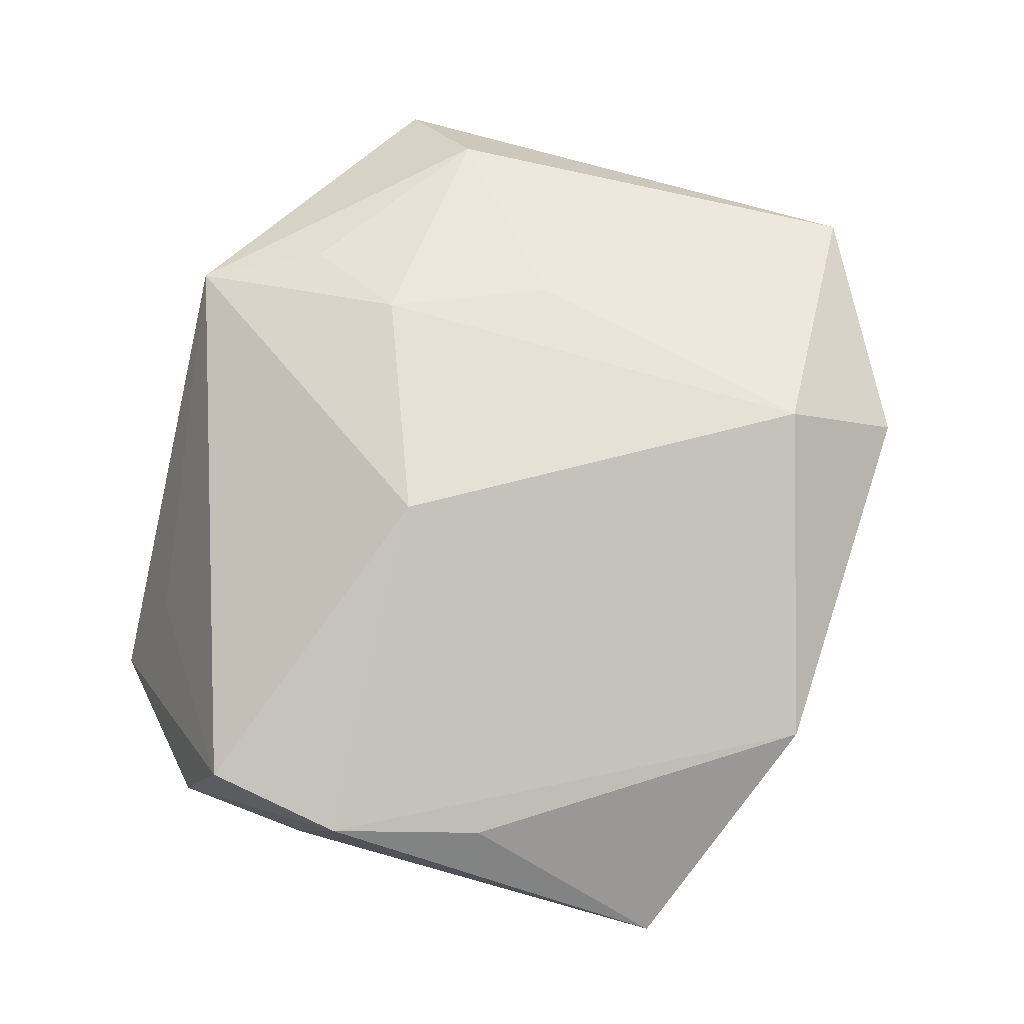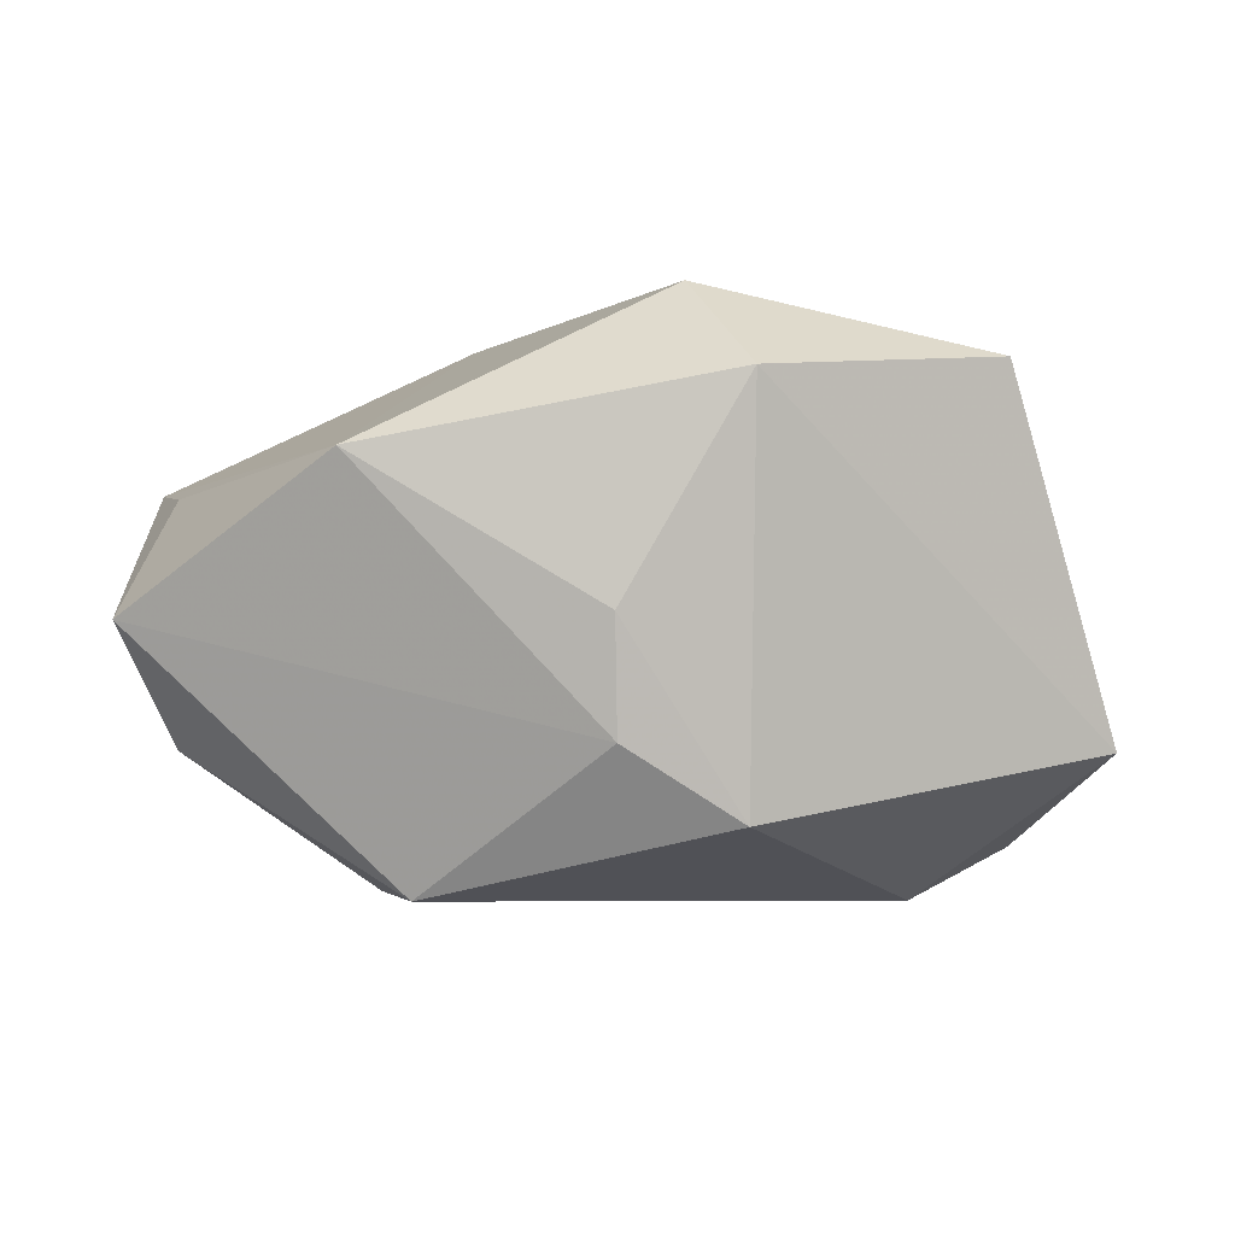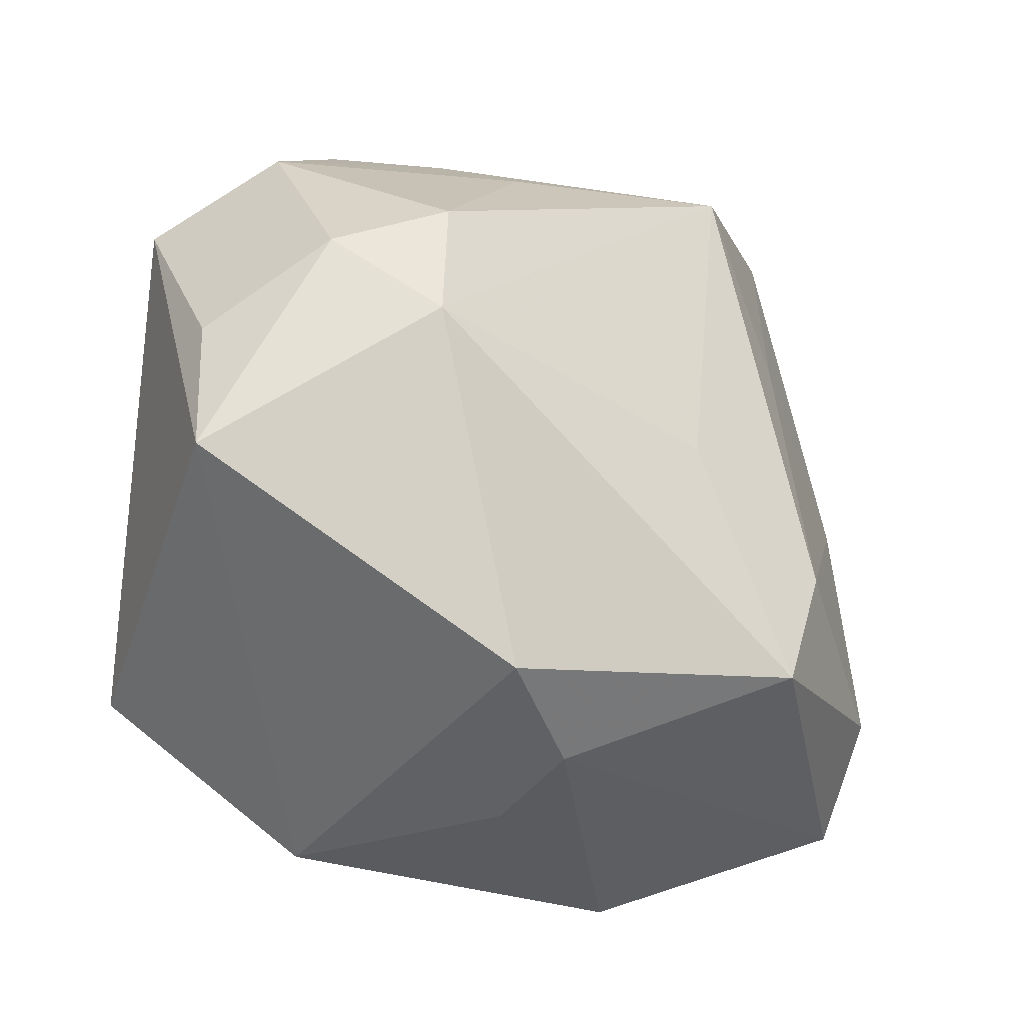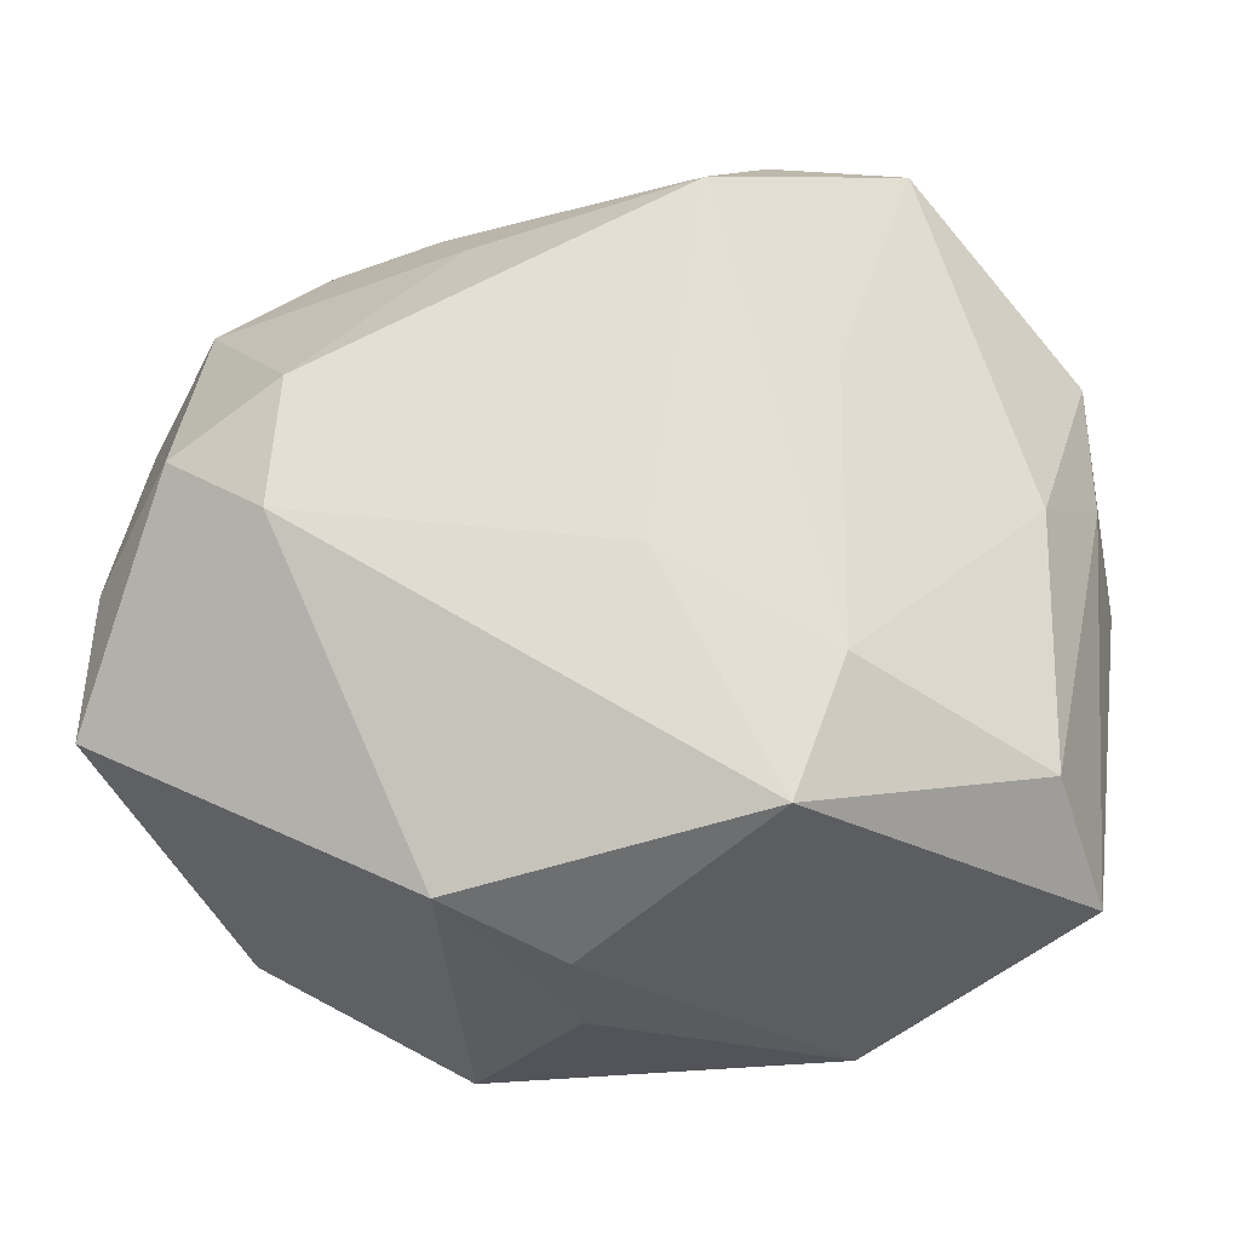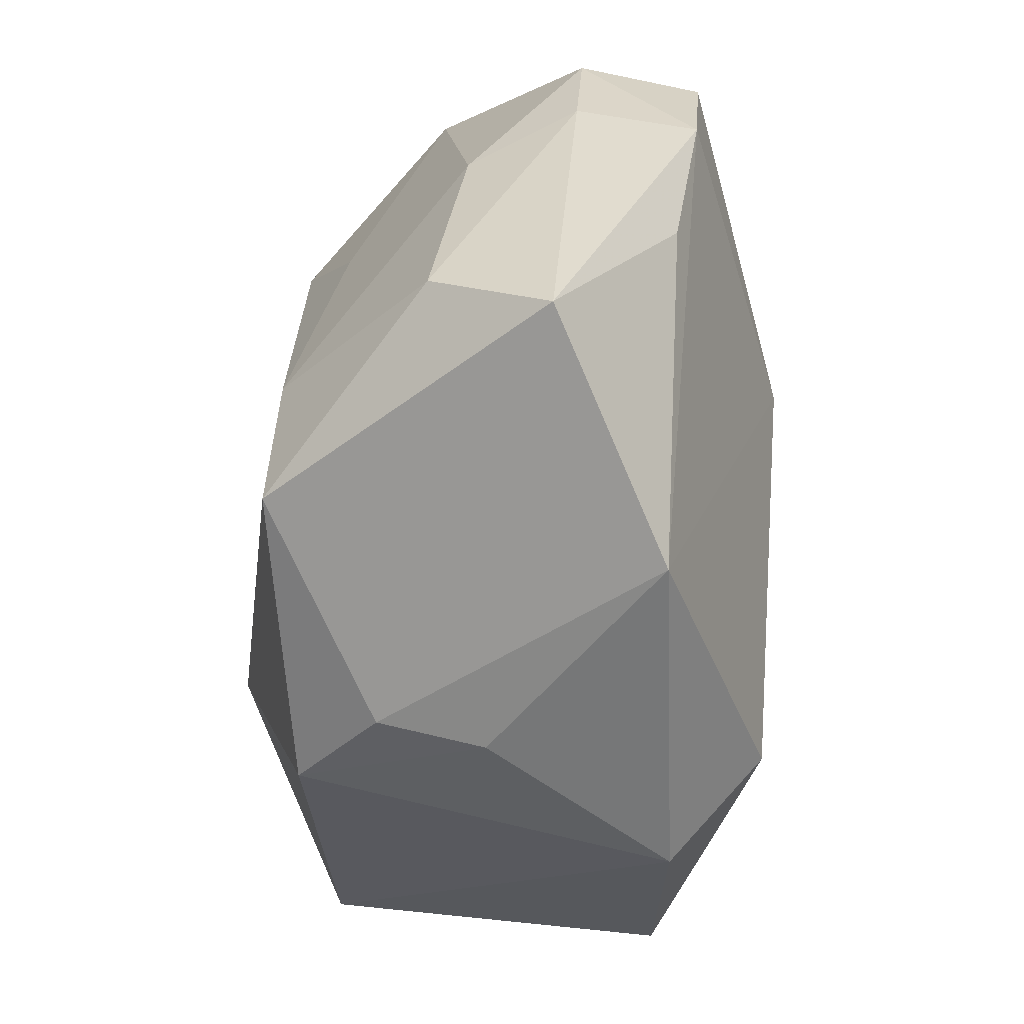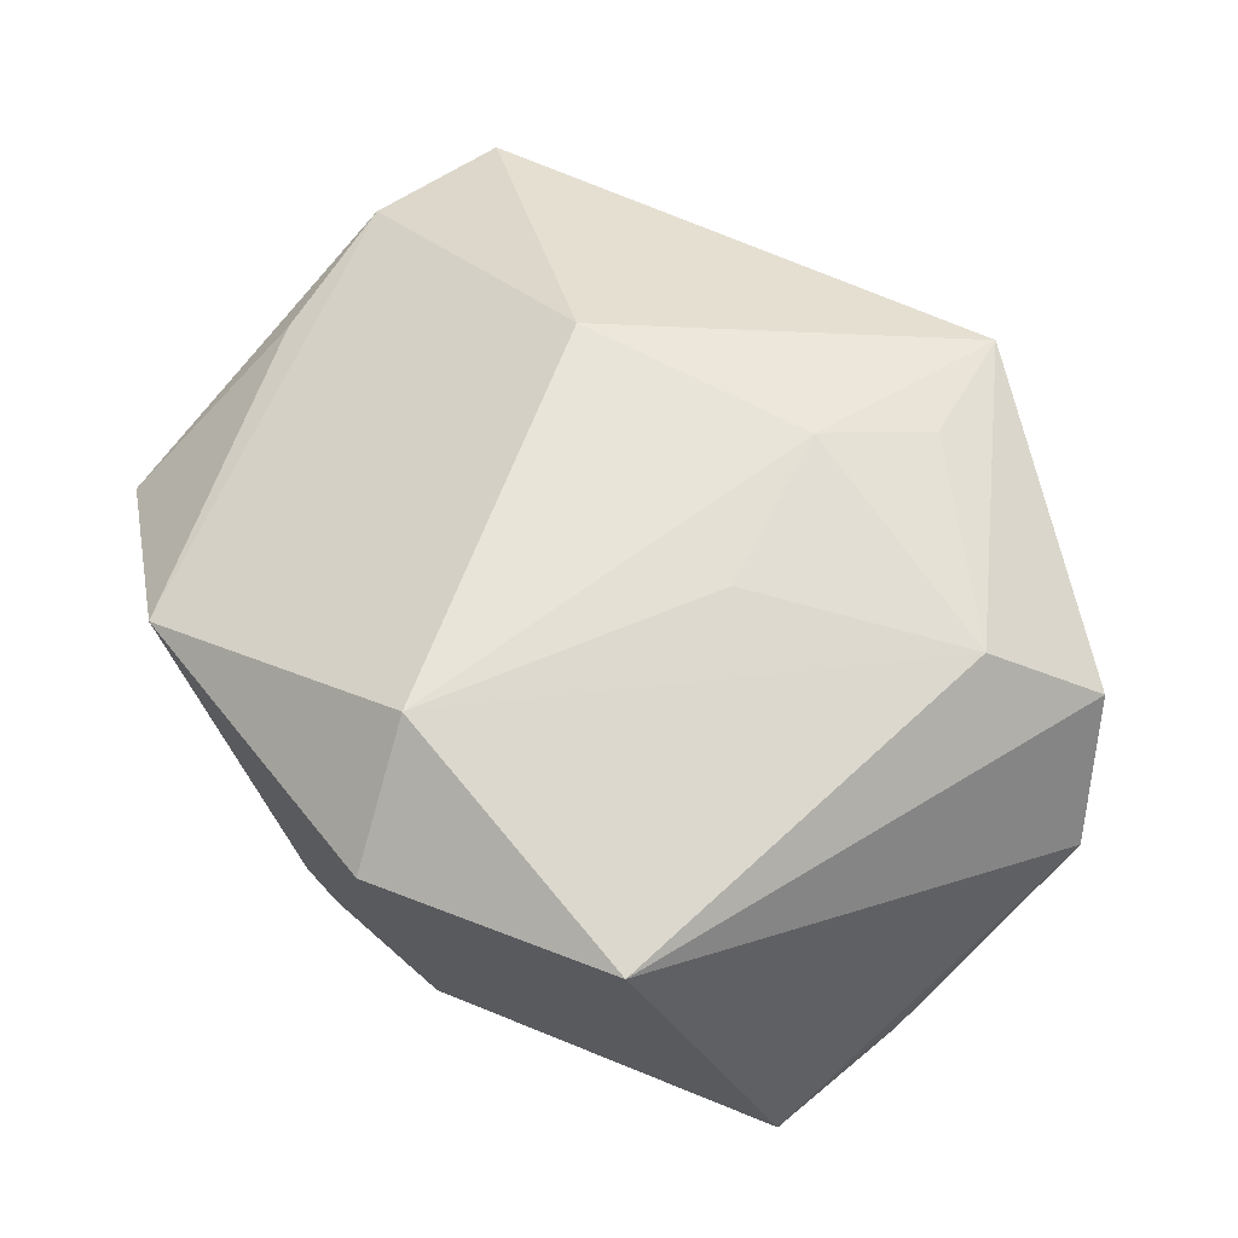
<metadata>
{"format":"obj","ext":"obj","renderer":"f3d","projection":"perspective","resolution":1024,"background":"white","views":[{"elev":65.0,"azim":-71.5,"up":"+Z"},{"elev":-4.1,"azim":4.8,"up":"+Z"},{"elev":-31.8,"azim":144.4,"up":"+Y"},{"elev":-22.9,"azim":-175.7,"up":"+Y"},{"elev":-57.2,"azim":-97.9,"up":"+Y"},{"elev":61.3,"azim":53.4,"up":"+Z"}]}
</metadata>
<code>
v -0.007764 0.02209 -0.01841
v -0.01585 0.01059 -0.01522
v -0.03098 -0.02129 -0.001581
v -0.01567 -0.0104 -0.01882
v -0.0286 0.003501 -0.007242
v 0.007883 0.01888 0.01733
v -0.004062 -0.003387 -0.01939
v 0.007944 0.02047 -0.0133
v -0.02824 -0.01524 -0.009661
v -0.01865 0.0236 0.001754
v -0.01222 -0.01981 -0.01915
v -0.01169 0.004305 0.01942
v 0.009606 0.0005778 0.01885
v 0.001155 -0.02771 -0.00167
v 0.0185 0.02482 -0.002783
v 0.0217 0.01122 0.0164
v 0.02506 -0.01909 0.01463
v 0.009601 -0.02791 0.01289
v -0.03039 -0.007382 0.007562
v 0.01822 0.008697 -0.01916
v 0.003949 0.02729 0.01581
v -0.0209 0.0275 -0.008576
v -0.01157 0.02703 -0.0111
v 0.004911 -0.02078 0.01942
v 0.01049 0.02527 -0.006478
v 0.01893 -0.0004869 -0.01967
v 0.0267 0.0178 0.01086
v 0.03162 -0.001084 -0.008467
v -0.03268 0.006695 0.0003902
v 0.004205 0.01138 0.01942
v 0.008926 -0.02351 -0.01449
v -0.03407 0.002756 0.008994
v 0.02567 0.01828 -0.006722
v -0.01559 -0.02791 0.008356
v -0.03306 0.01256 0.009928
v 0.02602 0.004543 -0.01608
v 0.03204 -0.01157 -0.009854
v 0.03137 0.01349 0.001608
v -0.03235 0.0162 0.00107
v 0.00116 -0.02622 -0.009486
f 38 17 37
f 37 31 26
f 24 17 16
f 18 17 24
f 24 34 18
f 18 34 14
f 14 31 18
f 18 37 17
f 31 37 18
f 40 31 14
f 14 34 40
f 40 34 3
f 26 31 11
f 31 40 11
f 11 40 3
f 9 11 3
f 4 11 9
f 21 16 27
f 27 17 38
f 27 16 17
f 24 16 13
f 8 33 20
f 10 21 22
f 22 35 10
f 10 35 21
f 6 16 21
f 36 37 26
f 26 20 36
f 36 20 33
f 36 33 38
f 4 2 1
f 1 20 26
f 8 20 1
f 1 2 22
f 38 33 15
f 15 27 38
f 21 27 15
f 3 34 19
f 19 32 3
f 34 32 19
f 22 2 5
f 4 9 5
f 5 2 4
f 21 35 12
f 35 32 12
f 12 34 24
f 12 32 34
f 38 37 28
f 28 36 38
f 37 36 28
f 7 11 4
f 4 1 7
f 26 11 7
f 7 1 26
f 25 33 8
f 25 15 33
f 8 1 25
f 29 5 9
f 29 9 3
f 3 32 29
f 30 6 21
f 21 12 30
f 30 13 16
f 16 6 30
f 24 13 30
f 30 12 24
f 23 1 22
f 23 25 1
f 22 21 23
f 21 15 23
f 15 25 23
f 5 29 39
f 22 5 39
f 39 35 22
f 39 32 35
f 39 29 32

</code>
